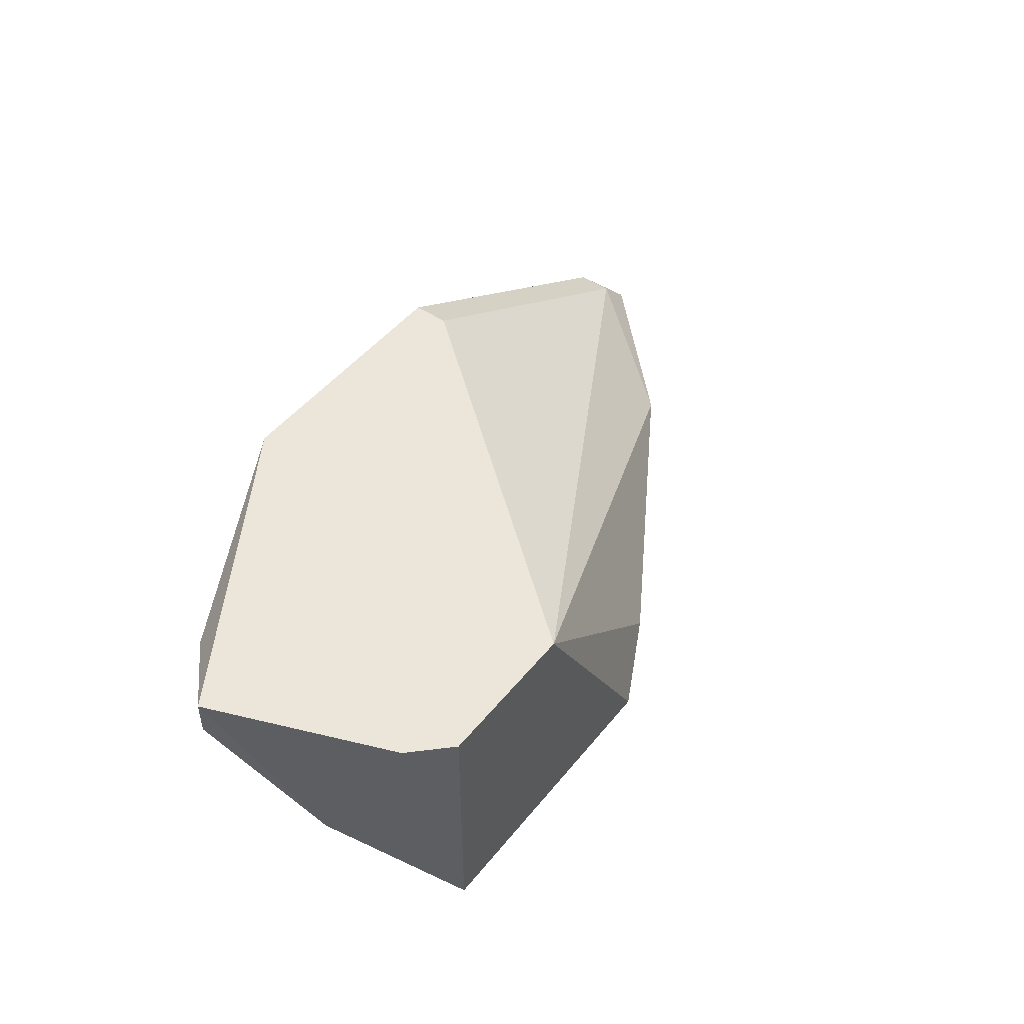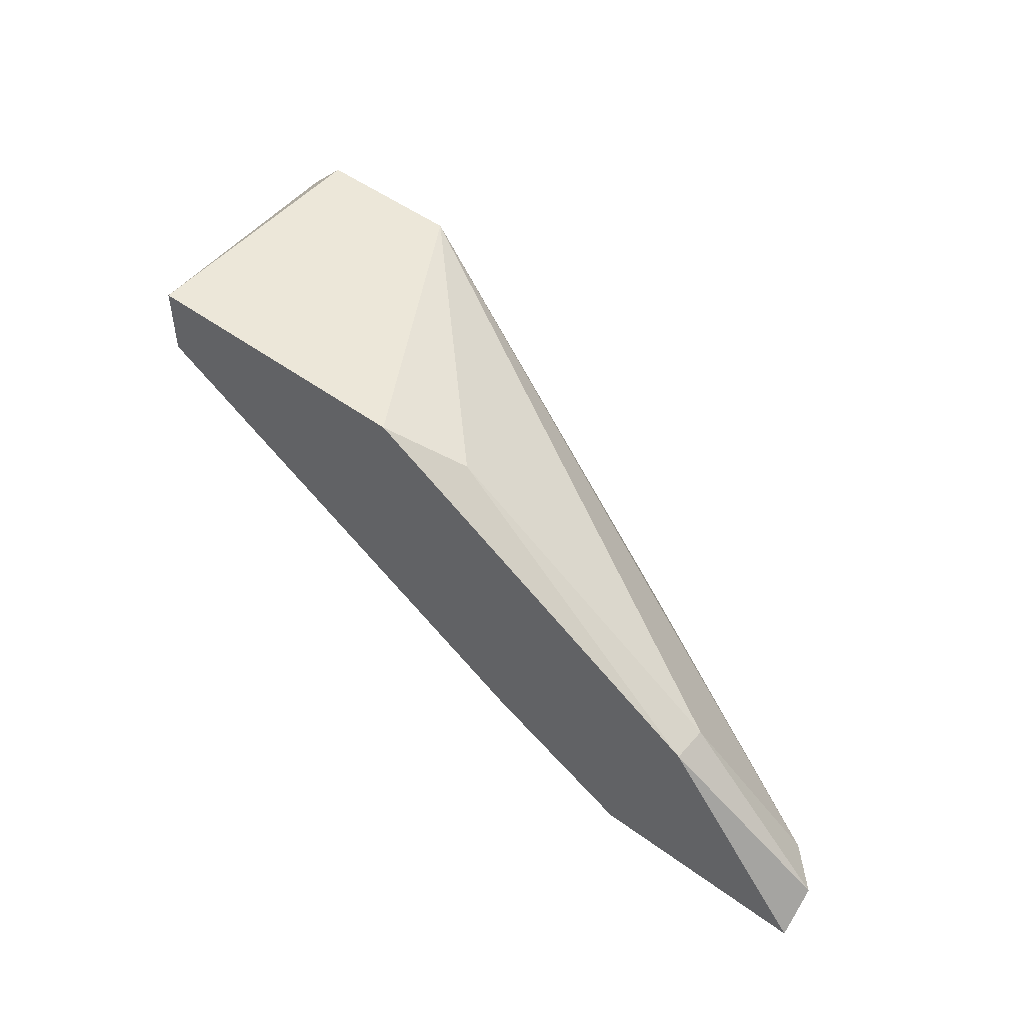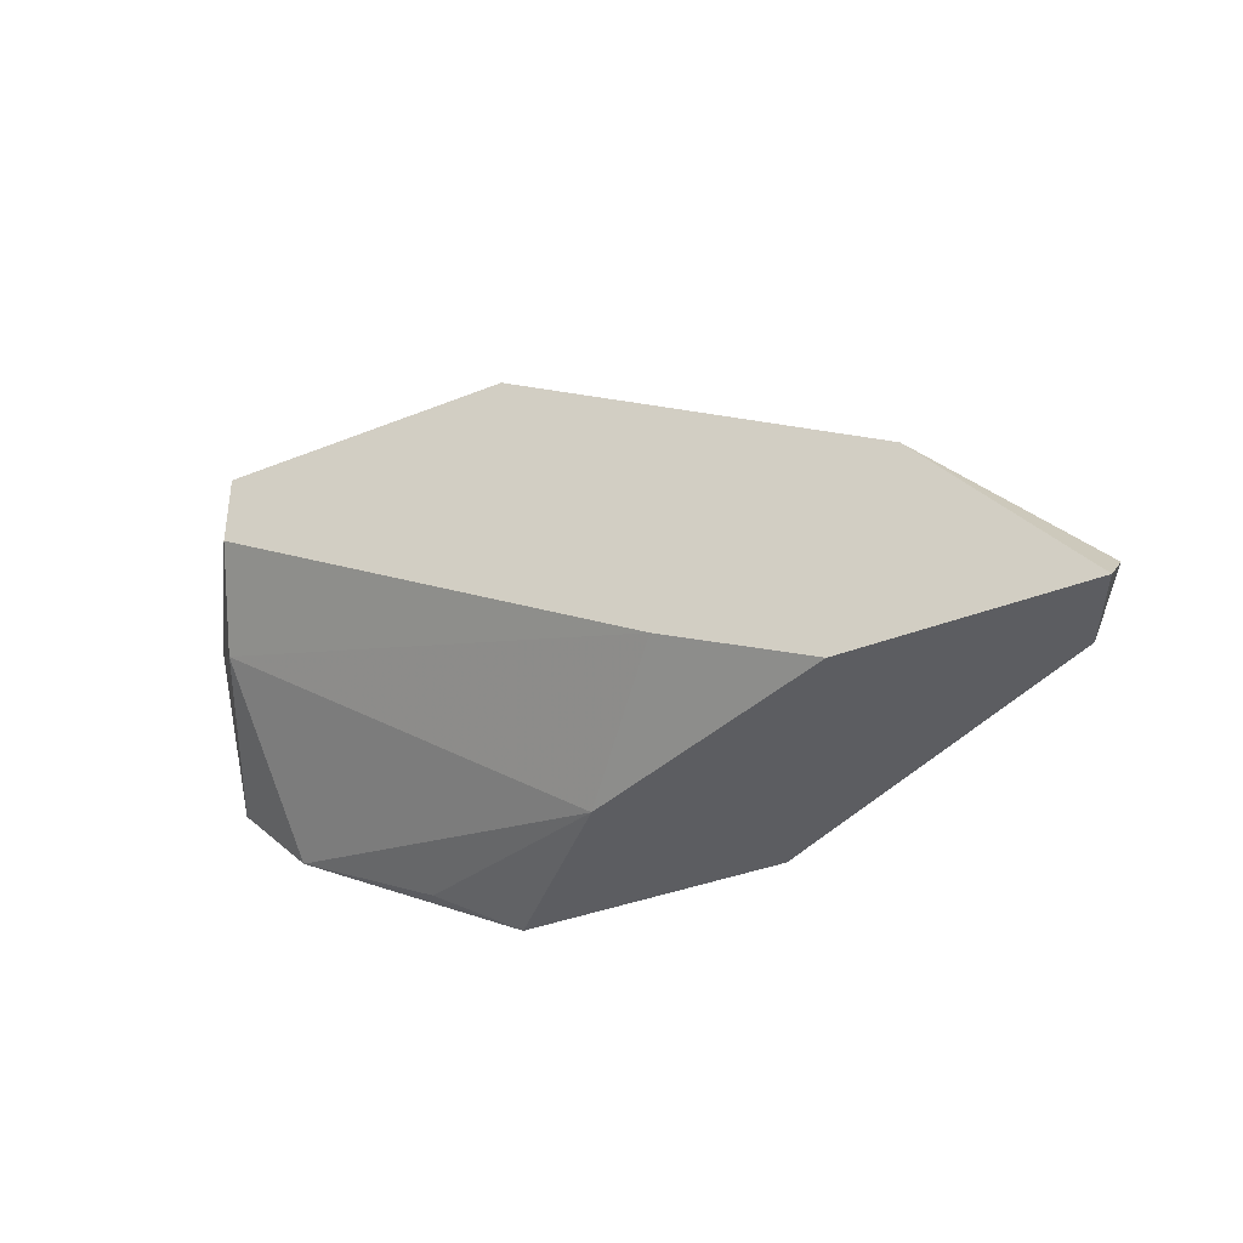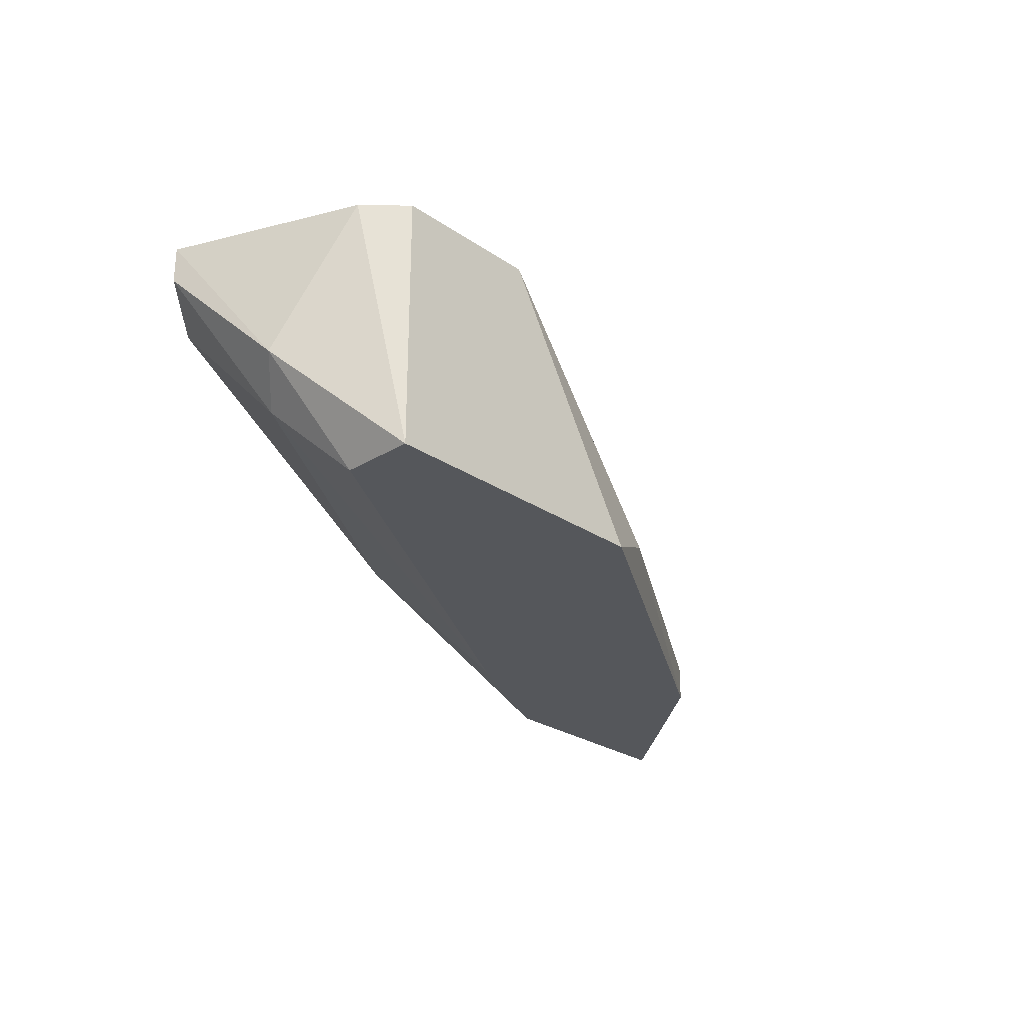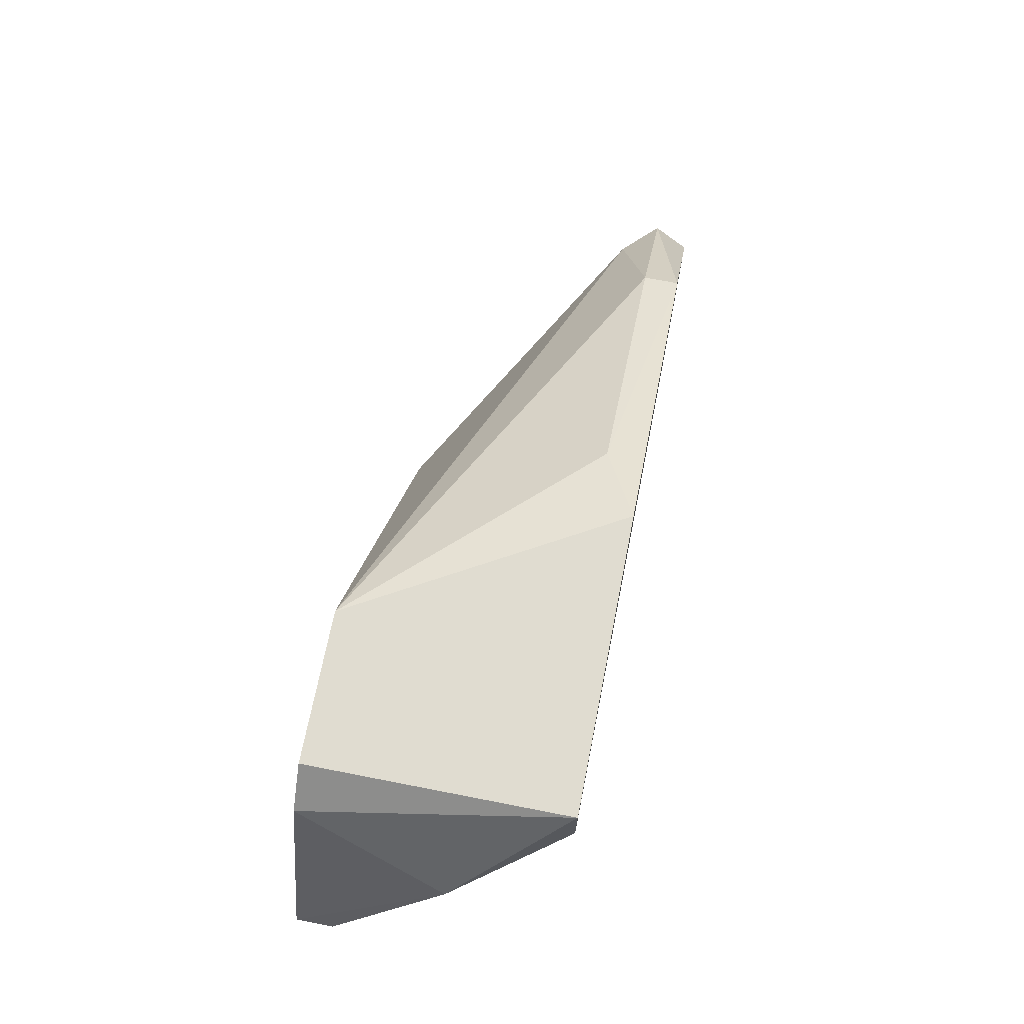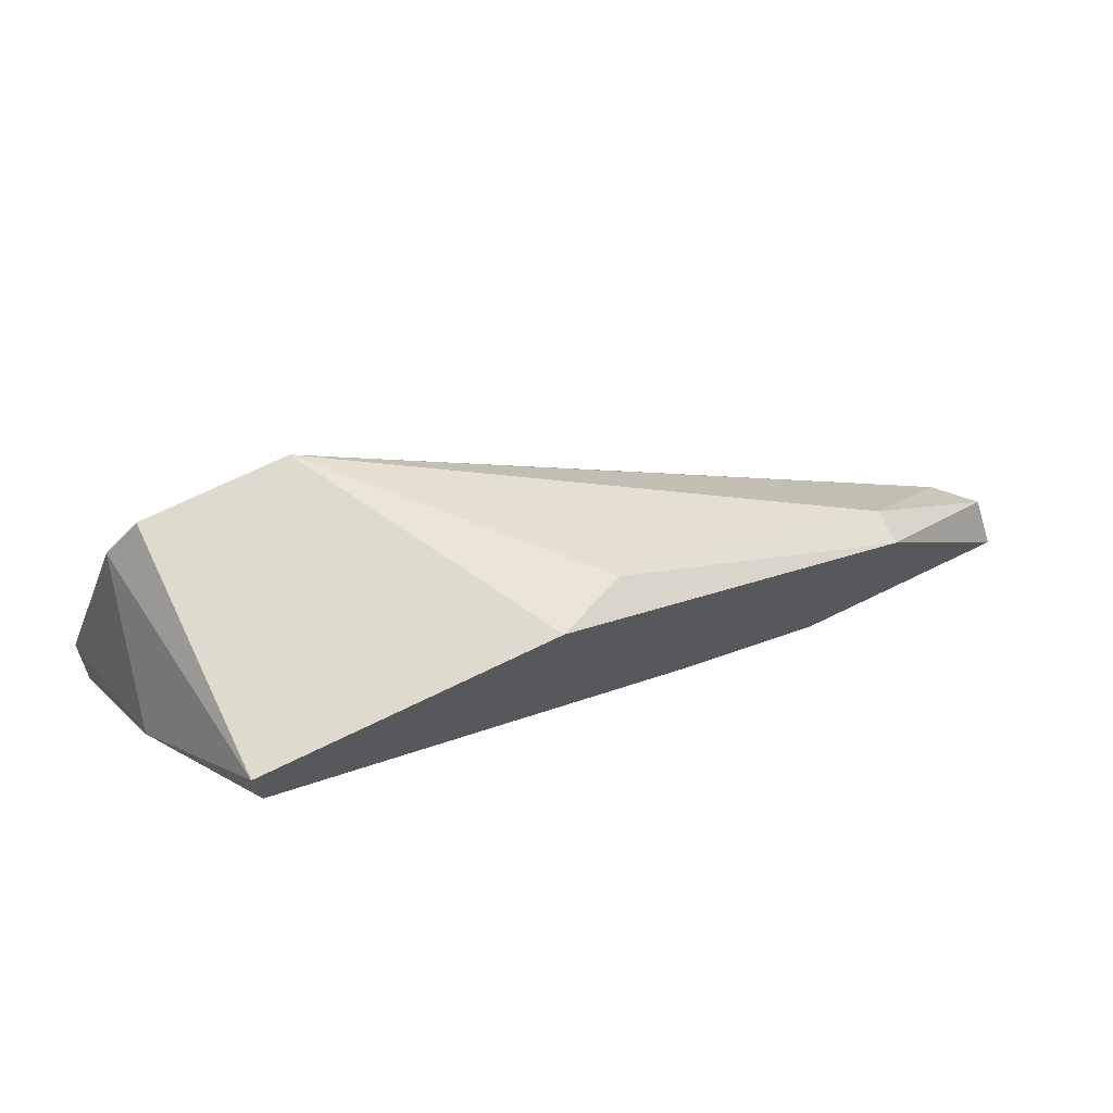
<metadata>
{"format":"obj","ext":"obj","renderer":"f3d","projection":"perspective","resolution":1024,"background":"white","views":[{"elev":48.3,"azim":127.0,"up":"+Z"},{"elev":49.6,"azim":-141.0,"up":"+Y"},{"elev":-36.9,"azim":-152.6,"up":"+Y"},{"elev":-26.6,"azim":133.6,"up":"+Z"},{"elev":69.7,"azim":101.1,"up":"+Y"},{"elev":71.3,"azim":154.1,"up":"+Y"}]}
</metadata>
<code>
v 0.009298 -0.02203 -0.02111
v 0.01608 -0.0209 -0.01772
v -0.005391 -0.0209 -0.02337
v -0.005391 -0.02203 -0.0245
v 0.01495 -0.009603 -0.01659
v 0.02286 -0.01638 -0.01659
v 0.02286 -0.01638 -0.01772
v 0.0206 -0.01412 -0.02224
v 0.0206 -0.01073 -0.01659
v 0.0206 -0.01864 -0.01772
v 0.008175 -0.01073 -0.02337
v 0.005912 -0.0209 -0.01659
v 0.005912 -0.01977 -0.0245
v 0.005912 -0.02203 -0.01659
v 0.01382 -0.02203 -0.01659
v 0.02173 -0.01299 -0.02111
v -0.000869 -0.01638 -0.02337
v -0.000869 -0.01638 -0.0245
v 0.01947 -0.01187 -0.0245
v 0.01947 -0.009603 -0.01659
v 0.01947 -0.009603 -0.0245
v 0.01043 -0.009603 -0.0245
v -0.00426 -0.0209 -0.02224
v -0.00426 -0.02203 -0.02224
v 0.00139 -0.02203 -0.0245
f 8 16 7
f 20 21 22
f 21 25 22
f 14 20 5
f 20 22 5
f 20 14 6
f 22 25 18
f 14 25 1
f 25 14 4
f 3 18 4
f 18 25 4
f 25 21 19
f 6 14 15
f 1 2 15
f 14 1 15
f 18 3 17
f 17 3 23
f 5 17 23
f 2 1 10
f 1 8 10
f 15 2 10
f 6 15 10
f 14 5 12
f 23 14 12
f 5 23 12
f 5 22 11
f 22 18 11
f 17 5 11
f 18 17 11
f 19 21 16
f 8 19 16
f 21 20 9
f 20 6 9
f 16 21 9
f 6 16 9
f 1 25 13
f 8 1 13
f 25 19 13
f 19 8 13
f 3 4 24
f 4 14 24
f 14 23 24
f 23 3 24
f 6 10 7
f 10 8 7
f 16 6 7

</code>
